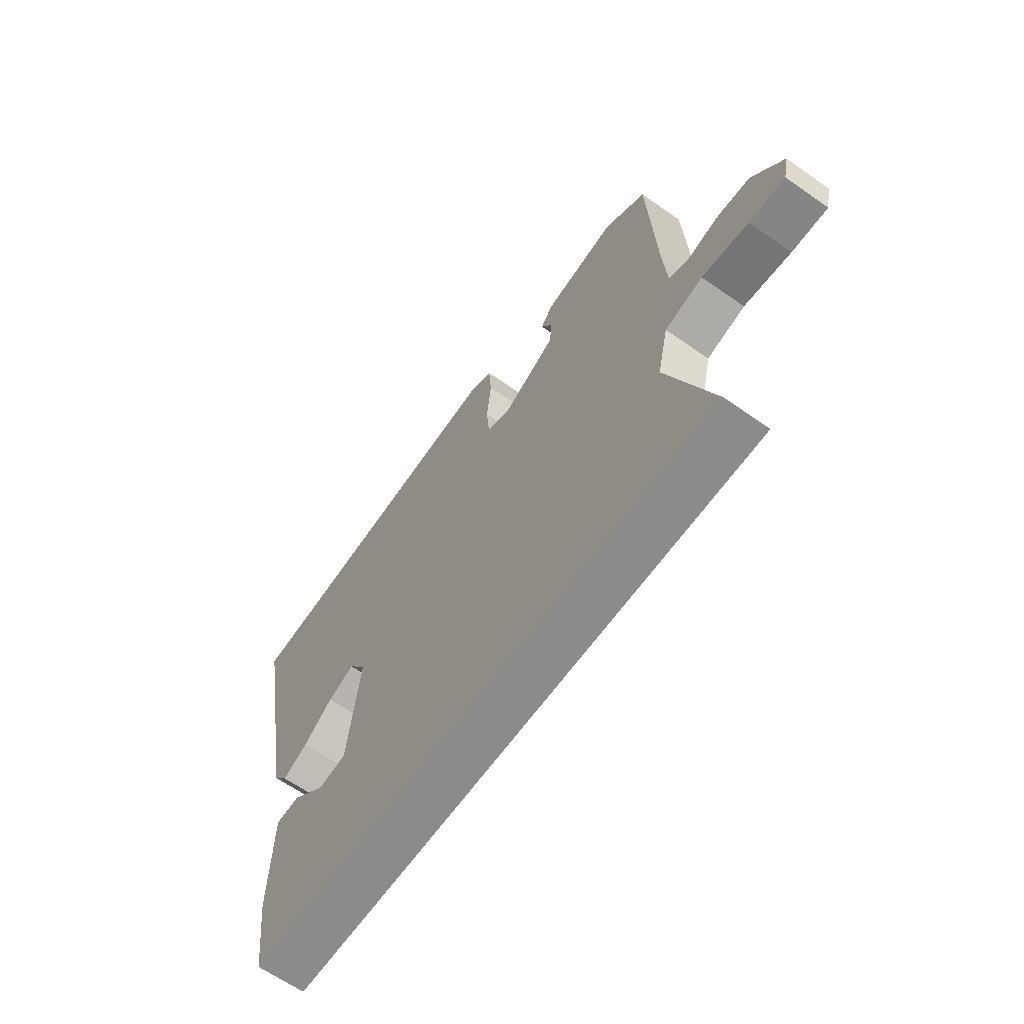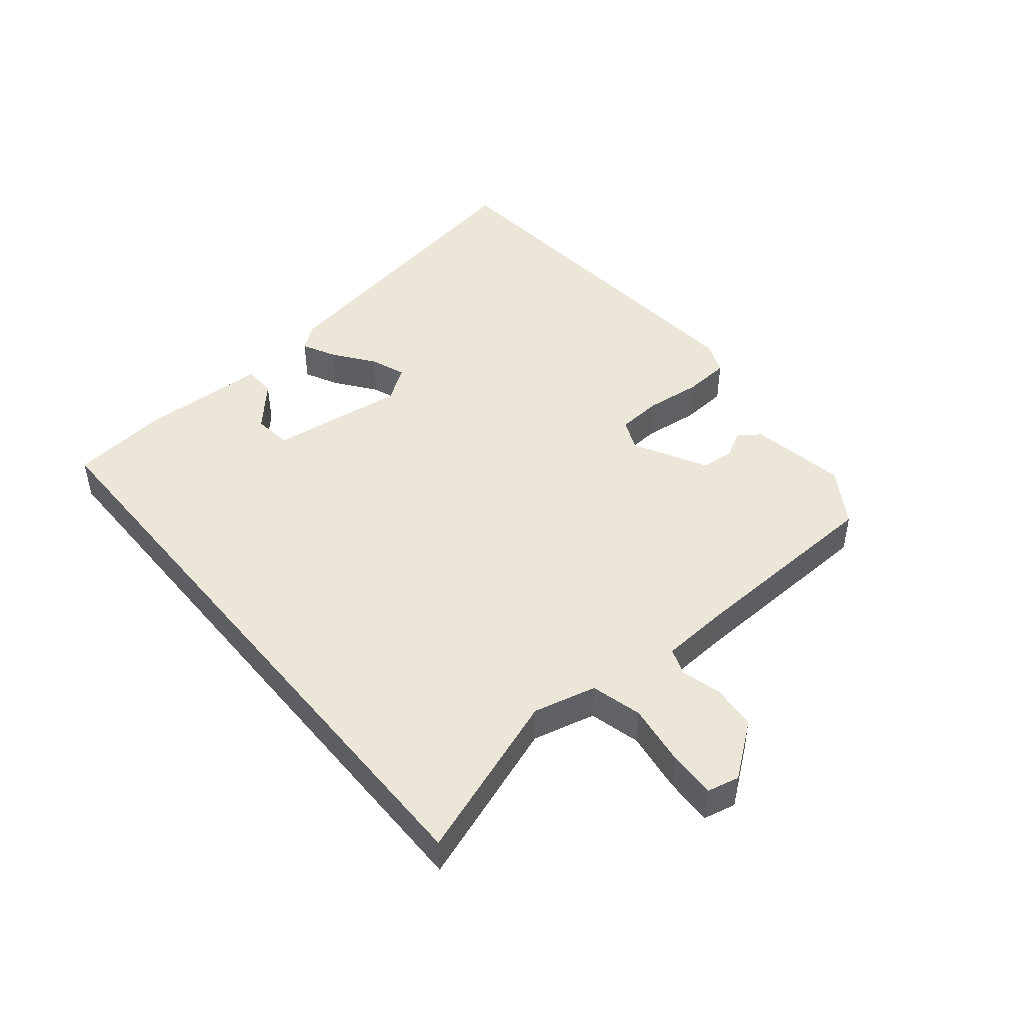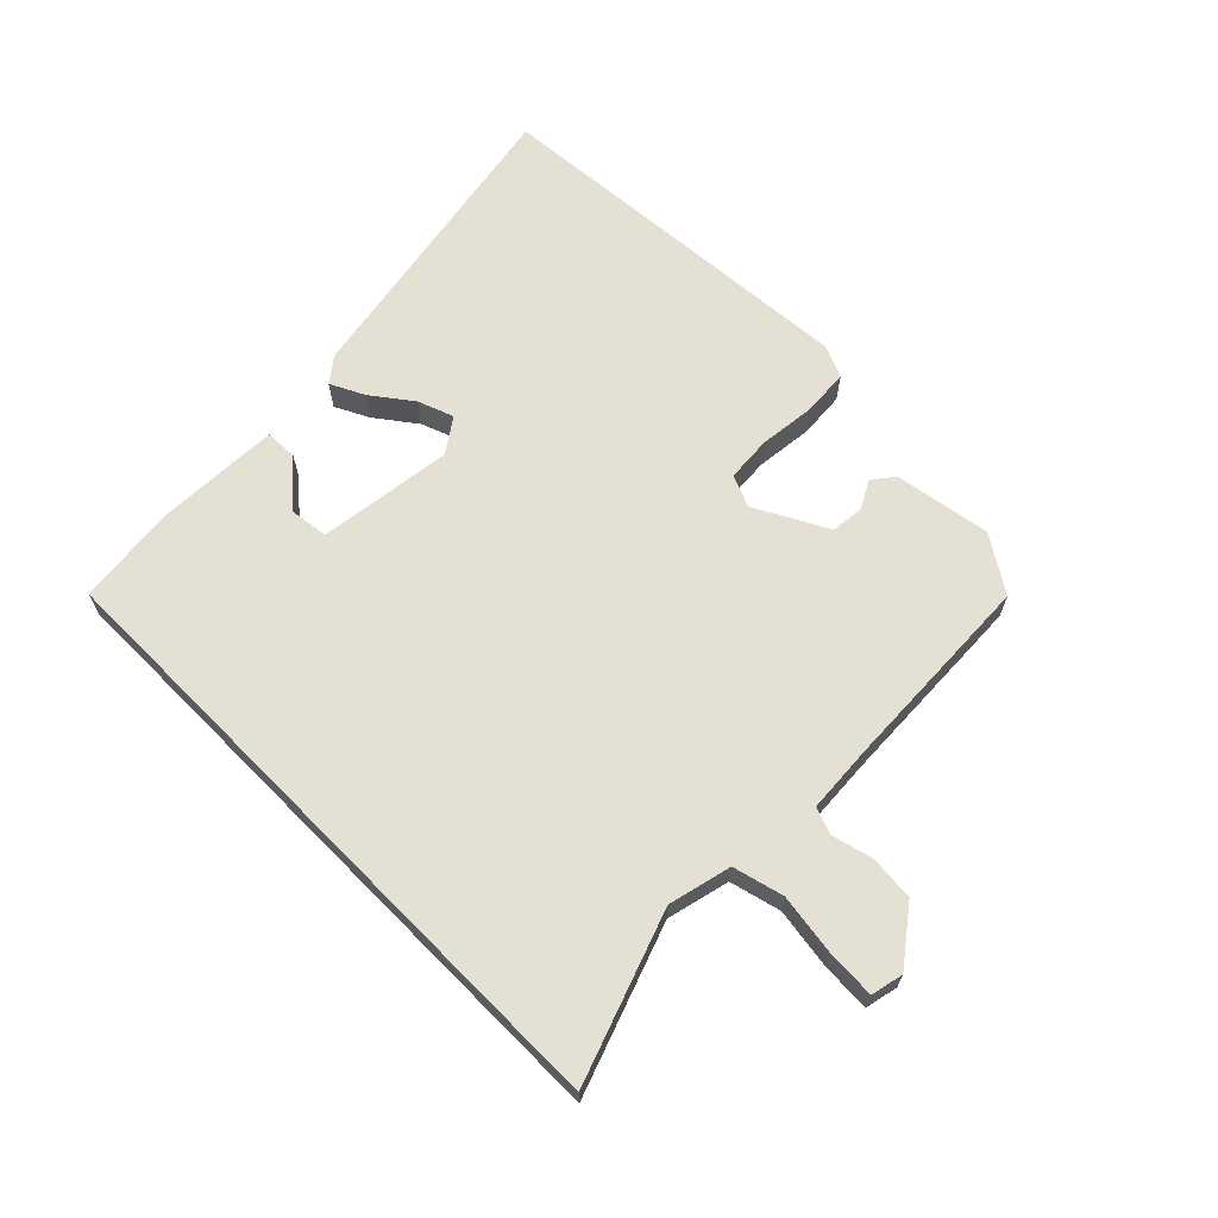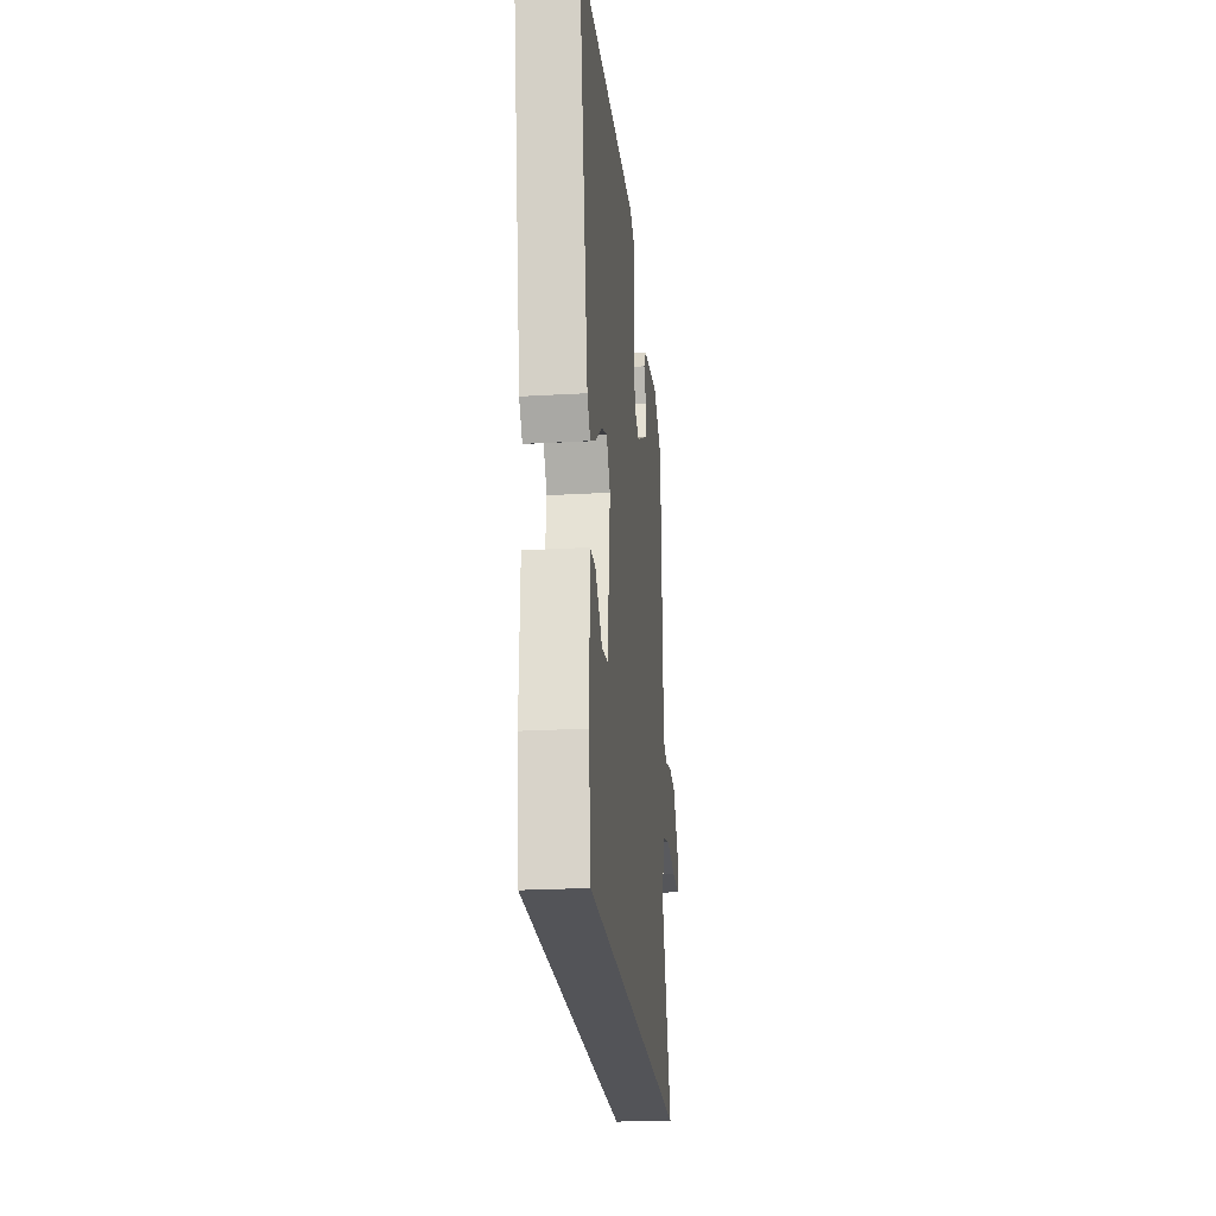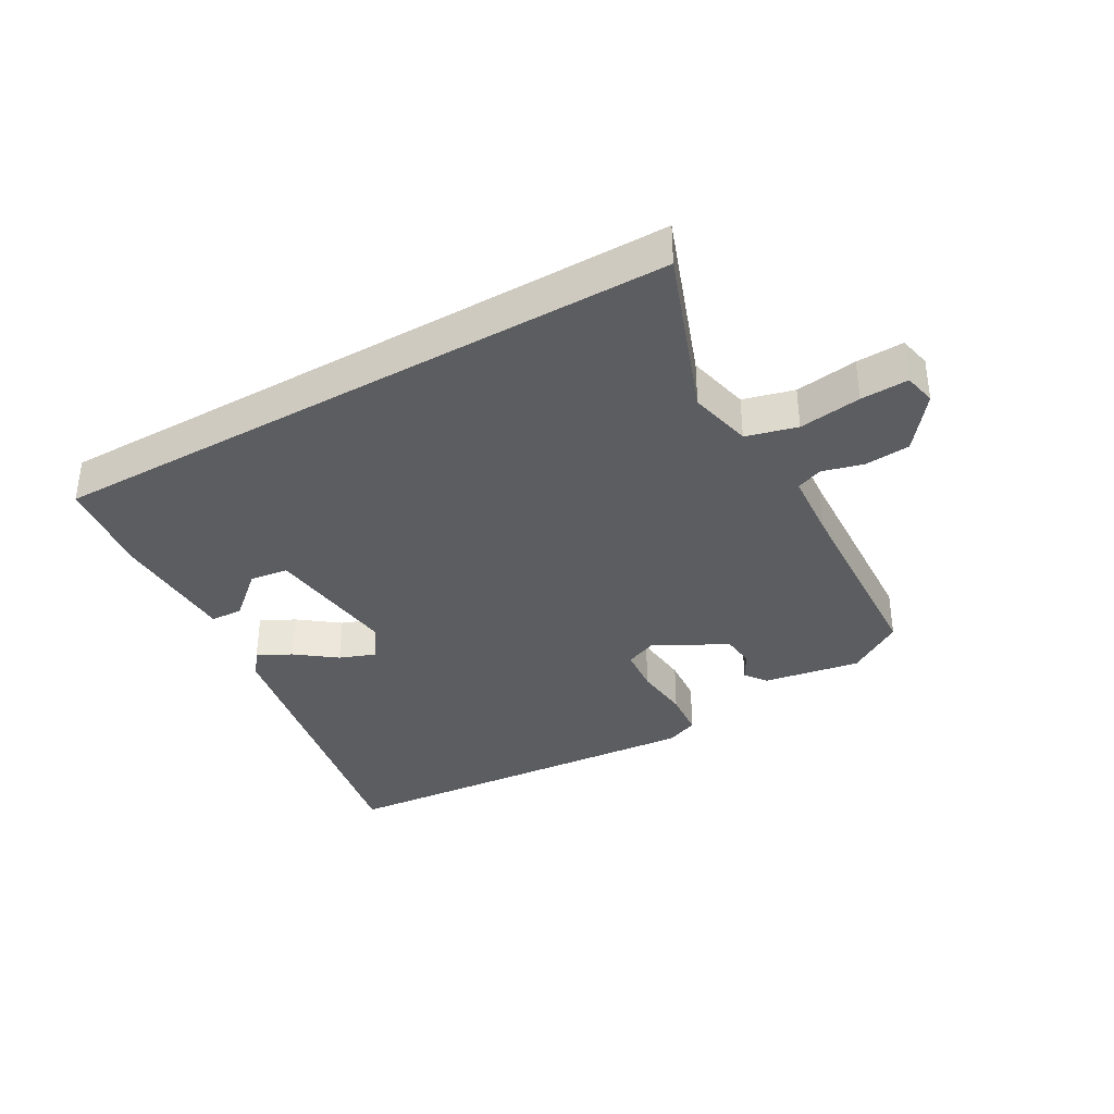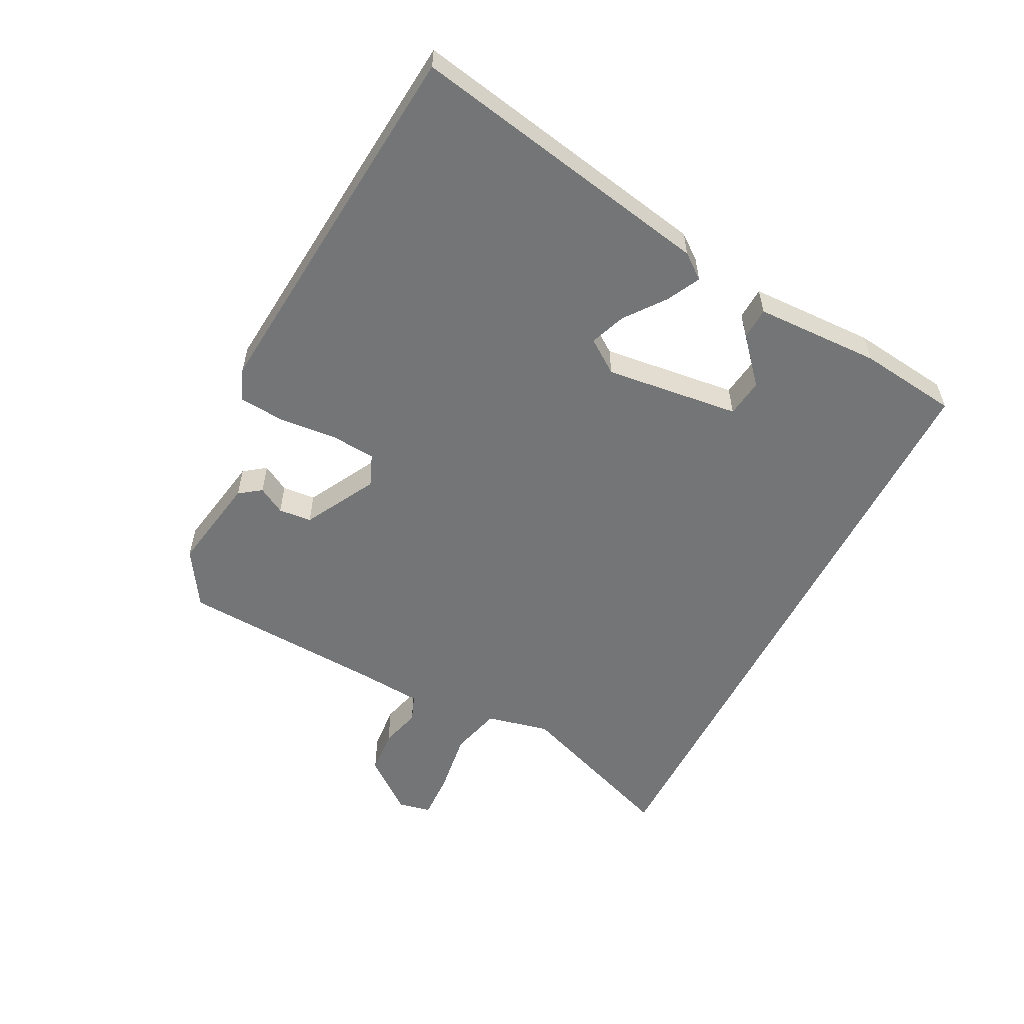
<metadata>
{"format":"obj","ext":"obj","renderer":"f3d","projection":"perspective","resolution":1024,"background":"white","views":[{"elev":-63.8,"azim":-125.3,"up":"+Z"},{"elev":46.3,"azim":-129.2,"up":"+Y"},{"elev":66.2,"azim":-134.7,"up":"+Y"},{"elev":-23.5,"azim":95.6,"up":"+Z"},{"elev":-36.5,"azim":-150.3,"up":"+Y"},{"elev":-56.4,"azim":62.8,"up":"+Y"}]}
</metadata>
<code>
v -0.488 0.07 0.429
v -0.4 0.07 0.485
v -0.248 0.07 0.459
v -0.223 0.07 0.425
v -0.247 0.07 0.382
v -0.242 0.07 0.33
v -0.129 0.07 0.269
v -0.079 0.07 0.29
v -0.073 0.07 0.361
v -0.082 0.07 0.45
v -0.076 0.07 0.523
v -0.025 0.07 0.544
v 0.337 0.07 0.514
v 0.571 0.07 0.494
v 0.481 0.07 0.011
v 0.451 0.07 -0.028
v 0.398 0.07 -0.001
v 0.336 0.07 0.046
v 0.28 0.07 0.067
v 0.243 0.07 0.014
v 0.269 0.07 -0.198
v 0.329 0.07 -0.206
v 0.398 0.07 -0.145
v 0.449 0.07 -0.147
v 0.455 0.07 -0.344
v 0.436 0.07 -0.5
v -0.563 0.07 -0.5
v -0.467 0.07 -0.238
v -0.49 0.07 -0.139
v -0.57 0.07 -0.118
v -0.668 0.07 -0.132
v -0.743 0.07 -0.135
v -0.754 0.07 -0.084
v -0.689 0.07 0
v -0.618 0.07 0.006
v -0.554 0.07 -0.011
v -0.512 0.07 0.005
v -0.504 0.07 0.111
v -0.488 0 0.429
v -0.4 0 0.485
v -0.248 0 0.459
v -0.223 0 0.425
v -0.247 0 0.382
v -0.242 0 0.33
v -0.129 0 0.269
v -0.079 0 0.29
v -0.073 0 0.361
v -0.082 0 0.45
v -0.076 0 0.523
v -0.025 0 0.544
v 0.337 0 0.514
v 0.571 0 0.494
v 0.481 0 0.011
v 0.451 0 -0.028
v 0.398 0 -0.001
v 0.336 0 0.046
v 0.28 0 0.067
v 0.243 0 0.014
v 0.269 0 -0.198
v 0.329 0 -0.206
v 0.398 0 -0.145
v 0.449 0 -0.147
v 0.455 0 -0.344
v 0.436 0 -0.5
v -0.563 0 -0.5
v -0.467 0 -0.238
v -0.49 0 -0.139
v -0.57 0 -0.118
v -0.668 0 -0.132
v -0.743 0 -0.135
v -0.754 0 -0.084
v -0.689 0 0
v -0.618 0 0.006
v -0.554 0 -0.011
v -0.512 0 0.005
v -0.504 0 0.111
f 34 35 36
f 33 34 36
f 32 33 36
f 31 32 36
f 30 31 36
f 29 30 36 37
f 28 29 37 38
f 26 27 28
f 24 25 26
f 23 24 26
f 22 23 26
f 21 22 26 28
f 28 38 1
f 21 28 1
f 20 21 1
f 16 17 18
f 15 16 18
f 14 15 18
f 13 14 18
f 12 13 18
f 11 12 18
f 10 11 18
f 9 10 18
f 8 9 18 19
f 7 8 19 20
f 3 4 5
f 2 3 5
f 1 2 5
f 1 5 6
f 1 6 7 20
f 74 73 72
f 74 72 71
f 74 71 70
f 74 70 69
f 74 69 68
f 75 74 68 67
f 76 75 67 66
f 66 65 64
f 64 63 62
f 64 62 61
f 64 61 60
f 66 64 60 59
f 39 76 66
f 39 66 59
f 39 59 58
f 56 55 54
f 56 54 53
f 56 53 52
f 56 52 51
f 56 51 50
f 56 50 49
f 56 49 48
f 56 48 47
f 57 56 47 46
f 58 57 46 45
f 43 42 41
f 43 41 40
f 43 40 39
f 44 43 39
f 58 45 44 39
f 1 39 40 2
f 2 40 41 3
f 3 41 42 4
f 4 42 43 5
f 5 43 44 6
f 6 44 45 7
f 7 45 46 8
f 8 46 47 9
f 9 47 48 10
f 10 48 49 11
f 11 49 50 12
f 12 50 51 13
f 13 51 52 14
f 14 52 53 15
f 15 53 54 16
f 16 54 55 17
f 17 55 56 18
f 18 56 57 19
f 19 57 58 20
f 20 58 59 21
f 21 59 60 22
f 22 60 61 23
f 23 61 62 24
f 24 62 63 25
f 25 63 64 26
f 26 64 65 27
f 27 65 66 28
f 28 66 67 29
f 29 67 68 30
f 30 68 69 31
f 31 69 70 32
f 32 70 71 33
f 33 71 72 34
f 34 72 73 35
f 35 73 74 36
f 36 74 75 37
f 37 75 76 38
f 38 76 39 1

</code>
